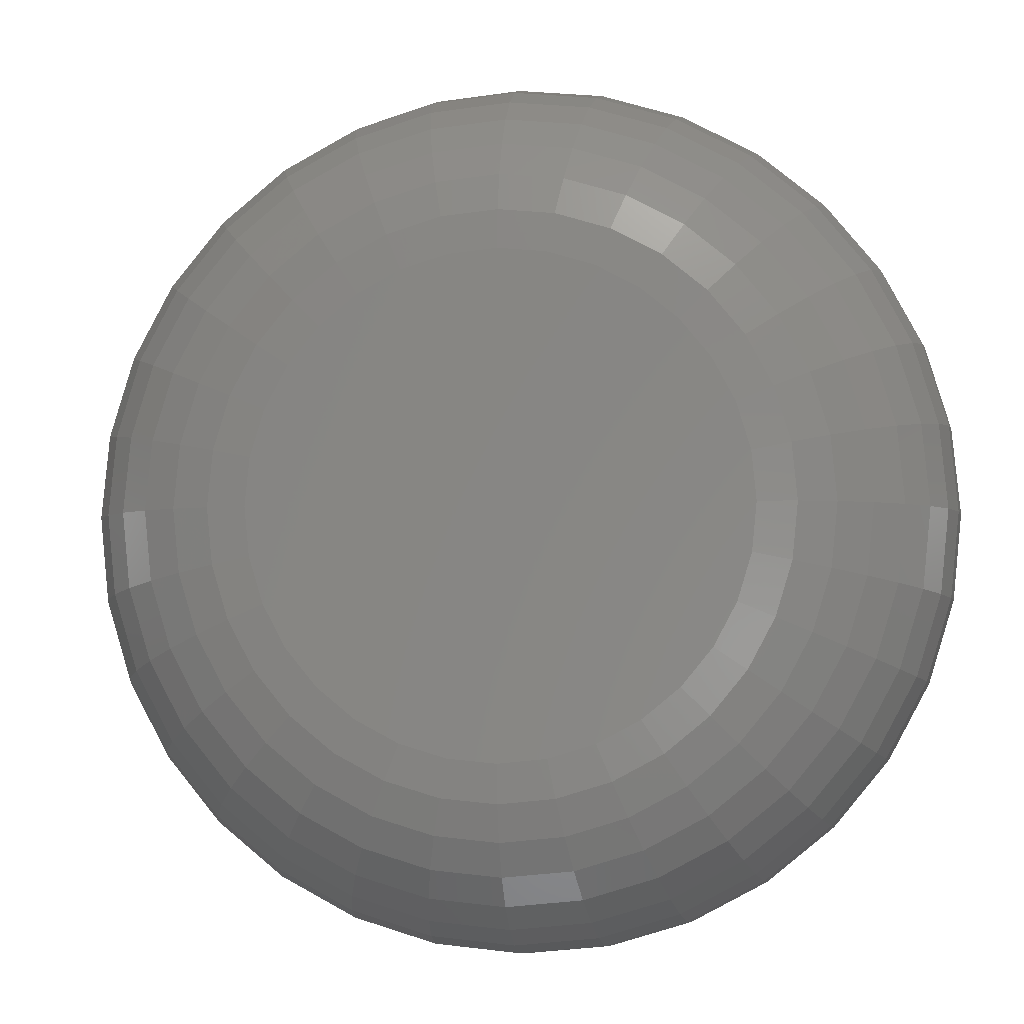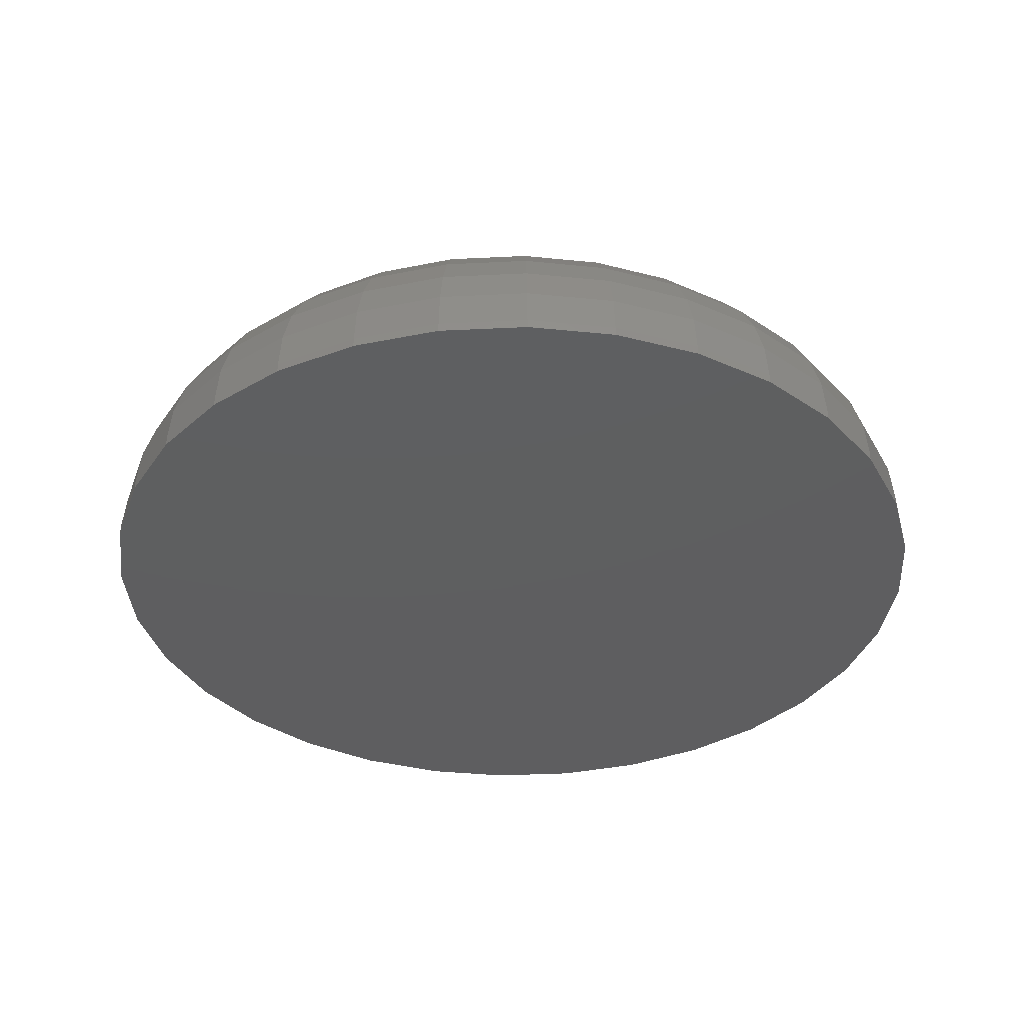
<metadata>
{"format":"stl","ext":"stl","renderer":"f3d","projection":"perspective","resolution":1024,"background":"white","views":[{"elev":-4.5,"azim":-171.9,"up":"+Z"},{"elev":-36.3,"azim":-13.2,"up":"+Y"}]}
</metadata>
<code>
# stl→obj: 320 verts, 636 faces
v 0.007895 8.414e-17 0.422
v 0.09021 9.328e-17 0.4138
v -0.07443 7.5e-17 0.4138
v 0.007895 8.414e-17 -0.422
v -0.07443 7.5e-17 -0.4138
v 0.09021 9.328e-17 -0.4138
v -0.1536 6.622e-17 -0.3898
v 0.1694 1.021e-16 -0.3898
v -0.2265 5.812e-17 -0.3508
v 0.2423 1.102e-16 -0.3508
v -0.2905 5.102e-17 -0.2984
v 0.3063 1.173e-16 -0.2984
v -0.3429 4.519e-17 -0.2344
v 0.3587 1.231e-16 -0.2344
v -0.3819 4.086e-17 -0.1615
v 0.3977 1.274e-16 -0.1615
v -0.406 3.82e-17 -0.08232
v 0.4217 1.301e-16 -0.08232
v -0.4141 3.73e-17 -7.246e-16
v 0.4299 1.31e-16 -1.817e-16
v -0.406 3.82e-17 0.08232
v 0.4217 1.301e-16 0.08232
v -0.3819 4.086e-17 0.1615
v 0.3977 1.274e-16 0.1615
v -0.3429 4.519e-17 0.2344
v 0.3587 1.231e-16 0.2344
v -0.2905 5.102e-17 0.2984
v 0.3063 1.173e-16 0.2984
v -0.2265 5.812e-17 0.3508
v 0.2423 1.102e-16 0.3508
v -0.1536 6.622e-17 0.3898
v 0.1694 1.021e-16 0.3898
v 0.7658 -0.3359 -9.516e-16
v 0.7658 -0.3516 -9.282e-17
v 0.7512 -0.3359 -0.1479
v 0.7512 -0.3516 -0.1479
v 0.7081 -0.3359 -0.29
v 0.7081 -0.3516 -0.29
v 0.6381 -0.3359 -0.4211
v 0.6381 -0.3516 -0.4211
v 0.5438 -0.3359 -0.5359
v 0.5438 -0.3516 -0.5359
v 0.429 -0.3359 -0.6302
v 0.429 -0.3516 -0.6302
v 0.2979 -0.3359 -0.7002
v 0.2979 -0.3516 -0.7002
v 0.1558 -0.3359 -0.7433
v 0.1558 -0.3516 -0.7433
v 0.007895 -0.3359 -0.7579
v 0.007895 -0.3516 -0.7579
v -0.14 -0.3359 -0.7433
v -0.14 -0.3516 -0.7433
v -0.2821 -0.3359 -0.7002
v -0.2821 -0.3516 -0.7002
v -0.4132 -0.3359 -0.6302
v -0.4132 -0.3516 -0.6302
v -0.528 -0.3359 -0.5359
v -0.528 -0.3516 -0.5359
v -0.6223 -0.3359 -0.4211
v -0.6223 -0.3516 -0.4211
v -0.6923 -0.3359 -0.29
v -0.6923 -0.3516 -0.29
v -0.7354 -0.3359 -0.1479
v -0.7354 -0.3516 -0.1479
v -0.75 -0.3359 9.281e-17
v -0.75 -0.3516 9.281e-17
v -0.7354 -0.3359 0.1479
v -0.7354 -0.3516 0.1479
v -0.6923 -0.3359 0.29
v -0.6923 -0.3516 0.29
v -0.6223 -0.3359 0.4211
v -0.6223 -0.3516 0.4211
v -0.528 -0.3359 0.5359
v -0.528 -0.3516 0.5359
v -0.4132 -0.3359 0.6302
v -0.4132 -0.3516 0.6302
v -0.2821 -0.3359 0.7002
v -0.2821 -0.3516 0.7002
v -0.14 -0.3359 0.7433
v -0.14 -0.3516 0.7433
v 0.007895 -0.3359 0.7579
v 0.007895 -0.3516 0.7579
v 0.1558 -0.3359 0.7433
v 0.1558 -0.3516 0.7433
v 0.2979 -0.3359 0.7002
v 0.2979 -0.3516 0.7002
v 0.429 -0.3359 0.6302
v 0.429 -0.3516 0.6302
v 0.5438 -0.3359 0.5359
v 0.5438 -0.3516 0.5359
v 0.6381 -0.3359 0.4211
v 0.6381 -0.3516 0.4211
v 0.7081 -0.3359 0.29
v 0.7081 -0.3516 0.29
v 0.7512 -0.3359 0.1479
v 0.7512 -0.3516 0.1479
v 0.7593 -0.2704 2.245e-16
v 0.7449 -0.2704 -0.1466
v 0.7402 -0.2074 1.714e-16
v 0.7261 -0.2074 -0.1429
v 0.7092 -0.1493 1.736e-16
v 0.6957 -0.1493 -0.1368
v 0.6674 -0.09839 6.453e-17
v 0.6547 -0.09839 -0.1287
v 0.6165 -0.05662 6.612e-17
v 0.6048 -0.05662 -0.1187
v 0.5584 -0.02557 1.179e-17
v 0.5478 -0.02557 -0.1074
v 0.4954 -0.006455 -4.3e-17
v 0.486 -0.006455 -0.09511
v -0.7291 -0.2704 -0.1466
v -0.7435 -0.2704 -6.081e-16
v -0.7104 -0.2074 -0.1429
v -0.7244 -0.2074 -4.947e-16
v -0.6799 -0.1493 -0.1368
v -0.6934 -0.1493 -5.48e-16
v -0.6389 -0.09839 -0.1287
v -0.6516 -0.09839 -4.351e-16
v -0.589 -0.05662 -0.1187
v -0.6007 -0.05662 -4.335e-16
v -0.532 -0.02557 -0.1074
v -0.5426 -0.02557 -4.878e-16
v -0.4702 -0.006455 -0.09511
v -0.4796 -0.006455 -4.871e-16
v -0.6863 -0.2704 -0.2876
v -0.6687 -0.2074 -0.2802
v -0.64 -0.1493 -0.2684
v -0.6014 -0.09839 -0.2524
v -0.5544 -0.05662 -0.2329
v -0.5007 -0.02557 -0.2107
v -0.4425 -0.006455 -0.1866
v -0.6169 -0.2704 -0.4175
v -0.601 -0.2074 -0.4069
v -0.5752 -0.1493 -0.3896
v -0.5405 -0.09839 -0.3664
v -0.4981 -0.05662 -0.3381
v -0.4498 -0.02557 -0.3058
v -0.3974 -0.006455 -0.2708
v -0.5235 -0.2704 -0.5313
v -0.5099 -0.2074 -0.5178
v -0.488 -0.1493 -0.4959
v -0.4584 -0.09839 -0.4663
v -0.4224 -0.05662 -0.4303
v -0.3814 -0.02557 -0.3893
v -0.3368 -0.006455 -0.3447
v -0.4096 -0.2704 -0.6248
v -0.399 -0.2074 -0.6089
v -0.3817 -0.1493 -0.5831
v -0.3585 -0.09839 -0.5484
v -0.3302 -0.05662 -0.506
v -0.298 -0.02557 -0.4577
v -0.2629 -0.006455 -0.4053
v -0.2797 -0.2704 -0.6942
v -0.2724 -0.2074 -0.6766
v -0.2605 -0.1493 -0.6479
v -0.2445 -0.09839 -0.6093
v -0.225 -0.05662 -0.5623
v -0.2028 -0.02557 -0.5086
v -0.1787 -0.006455 -0.4504
v -0.1387 -0.2704 -0.737
v -0.135 -0.2074 -0.7183
v -0.1289 -0.1493 -0.6878
v -0.1208 -0.09839 -0.6468
v -0.1108 -0.05662 -0.5969
v -0.09951 -0.02557 -0.5399
v -0.08721 -0.006455 -0.4781
v 0.007895 -0.2704 -0.7514
v 0.007895 -0.2074 -0.7323
v 0.007895 -0.1493 -0.7013
v 0.007895 -0.09839 -0.6595
v 0.007895 -0.05662 -0.6086
v 0.007895 -0.02557 -0.5505
v 0.007895 -0.006455 -0.4875
v 0.1545 -0.2704 -0.737
v 0.1508 -0.2074 -0.7183
v 0.1447 -0.1493 -0.6878
v 0.1366 -0.09839 -0.6468
v 0.1266 -0.05662 -0.5969
v 0.1153 -0.02557 -0.5399
v 0.103 -0.006455 -0.4781
v 0.2955 -0.2704 -0.6942
v 0.2881 -0.2074 -0.6766
v 0.2763 -0.1493 -0.6479
v 0.2603 -0.09839 -0.6093
v 0.2408 -0.05662 -0.5623
v 0.2186 -0.02557 -0.5086
v 0.1945 -0.006455 -0.4504
v 0.4254 -0.2704 -0.6248
v 0.4148 -0.2074 -0.6089
v 0.3975 -0.1493 -0.5831
v 0.3743 -0.09839 -0.5484
v 0.346 -0.05662 -0.506
v 0.3137 -0.02557 -0.4577
v 0.2787 -0.006455 -0.4053
v 0.5392 -0.2704 -0.5313
v 0.5257 -0.2074 -0.5178
v 0.5038 -0.1493 -0.4959
v 0.4742 -0.09839 -0.4663
v 0.4382 -0.05662 -0.4303
v 0.3972 -0.02557 -0.3893
v 0.3526 -0.006455 -0.3447
v 0.6327 -0.2704 -0.4175
v 0.6168 -0.2074 -0.4069
v 0.591 -0.1493 -0.3896
v 0.5562 -0.09839 -0.3664
v 0.5139 -0.05662 -0.3381
v 0.4656 -0.02557 -0.3058
v 0.4132 -0.006455 -0.2708
v 0.7021 -0.2704 -0.2876
v 0.6845 -0.2074 -0.2802
v 0.6558 -0.1493 -0.2684
v 0.6172 -0.09839 -0.2524
v 0.5702 -0.05662 -0.2329
v 0.5165 -0.02557 -0.2107
v 0.4583 -0.006455 -0.1866
v -0.7291 -0.2704 0.1466
v -0.7104 -0.2074 0.1429
v -0.6799 -0.1493 0.1368
v -0.6389 -0.09839 0.1287
v -0.589 -0.05662 0.1187
v -0.532 -0.02557 0.1074
v -0.4702 -0.006455 0.09511
v 0.7449 -0.2704 0.1466
v 0.7261 -0.2074 0.1429
v 0.6957 -0.1493 0.1368
v 0.6547 -0.09839 0.1287
v 0.6048 -0.05662 0.1187
v 0.5478 -0.02557 0.1074
v 0.486 -0.006455 0.09511
v 0.7021 -0.2704 0.2876
v 0.6845 -0.2074 0.2802
v 0.6558 -0.1493 0.2684
v 0.6172 -0.09839 0.2524
v 0.5702 -0.05662 0.2329
v 0.5165 -0.02557 0.2107
v 0.4583 -0.006455 0.1866
v 0.6327 -0.2704 0.4175
v 0.6168 -0.2074 0.4069
v 0.591 -0.1493 0.3896
v 0.5562 -0.09839 0.3664
v 0.5139 -0.05662 0.3381
v 0.4656 -0.02557 0.3058
v 0.4132 -0.006455 0.2708
v 0.5392 -0.2704 0.5313
v 0.5257 -0.2074 0.5178
v 0.5038 -0.1493 0.4959
v 0.4742 -0.09839 0.4663
v 0.4382 -0.05662 0.4303
v 0.3972 -0.02557 0.3893
v 0.3526 -0.006455 0.3447
v 0.4254 -0.2704 0.6248
v 0.4148 -0.2074 0.6089
v 0.3975 -0.1493 0.5831
v 0.3743 -0.09839 0.5484
v 0.346 -0.05662 0.506
v 0.3137 -0.02557 0.4577
v 0.2787 -0.006455 0.4053
v 0.2955 -0.2704 0.6942
v 0.2881 -0.2074 0.6766
v 0.2763 -0.1493 0.6479
v 0.2603 -0.09839 0.6093
v 0.2408 -0.05662 0.5623
v 0.2186 -0.02557 0.5086
v 0.1945 -0.006455 0.4504
v 0.1545 -0.2704 0.737
v 0.1508 -0.2074 0.7183
v 0.1447 -0.1493 0.6878
v 0.1366 -0.09839 0.6468
v 0.1266 -0.05662 0.5969
v 0.1153 -0.02557 0.5399
v 0.103 -0.006455 0.4781
v 0.007895 -0.2704 0.7514
v 0.007895 -0.2074 0.7323
v 0.007895 -0.1493 0.7013
v 0.007895 -0.09839 0.6595
v 0.007895 -0.05662 0.6086
v 0.007895 -0.02557 0.5505
v 0.007895 -0.006455 0.4875
v -0.1387 -0.2704 0.737
v -0.135 -0.2074 0.7183
v -0.1289 -0.1493 0.6878
v -0.1208 -0.09839 0.6468
v -0.1108 -0.05662 0.5969
v -0.09951 -0.02557 0.5399
v -0.08721 -0.006455 0.4781
v -0.2797 -0.2704 0.6942
v -0.2724 -0.2074 0.6766
v -0.2605 -0.1493 0.6479
v -0.2445 -0.09839 0.6093
v -0.225 -0.05662 0.5623
v -0.2028 -0.02557 0.5086
v -0.1787 -0.006455 0.4504
v -0.4096 -0.2704 0.6248
v -0.399 -0.2074 0.6089
v -0.3817 -0.1493 0.5831
v -0.3585 -0.09839 0.5484
v -0.3302 -0.05662 0.506
v -0.298 -0.02557 0.4577
v -0.2629 -0.006455 0.4053
v -0.5235 -0.2704 0.5313
v -0.5099 -0.2074 0.5178
v -0.488 -0.1493 0.4959
v -0.4584 -0.09839 0.4663
v -0.4224 -0.05662 0.4303
v -0.3814 -0.02557 0.3893
v -0.3368 -0.006455 0.3447
v -0.6169 -0.2704 0.4175
v -0.601 -0.2074 0.4069
v -0.5752 -0.1493 0.3896
v -0.5405 -0.09839 0.3664
v -0.4981 -0.05662 0.3381
v -0.4498 -0.02557 0.3058
v -0.3974 -0.006455 0.2708
v -0.6863 -0.2704 0.2876
v -0.6687 -0.2074 0.2802
v -0.64 -0.1493 0.2684
v -0.6014 -0.09839 0.2524
v -0.5544 -0.05662 0.2329
v -0.5007 -0.02557 0.2107
v -0.4425 -0.006455 0.1866
f 1 2 3
f 4 5 6
f 6 5 7
f 6 7 8
f 8 7 9
f 8 9 10
f 10 9 11
f 10 11 12
f 12 11 13
f 12 13 14
f 14 13 15
f 14 15 16
f 16 15 17
f 16 17 18
f 18 17 19
f 18 19 20
f 20 19 21
f 20 21 22
f 22 21 23
f 22 23 24
f 24 23 25
f 24 25 26
f 26 25 27
f 26 27 28
f 28 27 29
f 28 29 30
f 30 29 31
f 30 31 32
f 32 31 3
f 32 3 2
f 33 34 35
f 35 34 36
f 35 36 37
f 37 36 38
f 37 38 39
f 39 38 40
f 39 40 41
f 41 40 42
f 41 42 43
f 43 42 44
f 43 44 45
f 45 44 46
f 45 46 47
f 47 46 48
f 47 48 49
f 49 48 50
f 49 50 51
f 51 50 52
f 51 52 53
f 53 52 54
f 53 54 55
f 55 54 56
f 55 56 57
f 57 56 58
f 57 58 59
f 59 58 60
f 59 60 61
f 61 60 62
f 61 62 63
f 63 62 64
f 63 64 65
f 65 64 66
f 65 66 67
f 67 66 68
f 67 68 69
f 69 68 70
f 69 70 71
f 71 70 72
f 71 72 73
f 73 72 74
f 73 74 75
f 75 74 76
f 75 76 77
f 77 76 78
f 77 78 79
f 79 78 80
f 79 80 81
f 81 80 82
f 81 82 83
f 83 82 84
f 83 84 85
f 85 84 86
f 85 86 87
f 87 86 88
f 87 88 89
f 89 88 90
f 89 90 91
f 91 90 92
f 91 92 93
f 93 92 94
f 93 94 95
f 95 94 96
f 95 96 33
f 33 96 34
f 33 35 97
f 97 35 98
f 97 98 99
f 99 98 100
f 99 100 101
f 101 100 102
f 101 102 103
f 103 102 104
f 103 104 105
f 105 104 106
f 105 106 107
f 107 106 108
f 107 108 109
f 109 108 110
f 109 110 20
f 20 110 18
f 63 65 111
f 111 65 112
f 111 112 113
f 113 112 114
f 113 114 115
f 115 114 116
f 115 116 117
f 117 116 118
f 117 118 119
f 119 118 120
f 119 120 121
f 121 120 122
f 121 122 123
f 123 122 124
f 123 124 17
f 17 124 19
f 61 63 125
f 125 63 111
f 125 111 126
f 126 111 113
f 126 113 127
f 127 113 115
f 127 115 128
f 128 115 117
f 128 117 129
f 129 117 119
f 129 119 130
f 130 119 121
f 130 121 131
f 131 121 123
f 131 123 15
f 15 123 17
f 59 61 132
f 132 61 125
f 132 125 133
f 133 125 126
f 133 126 134
f 134 126 127
f 134 127 135
f 135 127 128
f 135 128 136
f 136 128 129
f 136 129 137
f 137 129 130
f 137 130 138
f 138 130 131
f 138 131 13
f 13 131 15
f 57 59 139
f 139 59 132
f 139 132 140
f 140 132 133
f 140 133 141
f 141 133 134
f 141 134 142
f 142 134 135
f 142 135 143
f 143 135 136
f 143 136 144
f 144 136 137
f 144 137 145
f 145 137 138
f 145 138 11
f 11 138 13
f 55 57 146
f 146 57 139
f 146 139 147
f 147 139 140
f 147 140 148
f 148 140 141
f 148 141 149
f 149 141 142
f 149 142 150
f 150 142 143
f 150 143 151
f 151 143 144
f 151 144 152
f 152 144 145
f 152 145 9
f 9 145 11
f 53 55 153
f 153 55 146
f 153 146 154
f 154 146 147
f 154 147 155
f 155 147 148
f 155 148 156
f 156 148 149
f 156 149 157
f 157 149 150
f 157 150 158
f 158 150 151
f 158 151 159
f 159 151 152
f 159 152 7
f 7 152 9
f 51 53 160
f 160 53 153
f 160 153 161
f 161 153 154
f 161 154 162
f 162 154 155
f 162 155 163
f 163 155 156
f 163 156 164
f 164 156 157
f 164 157 165
f 165 157 158
f 165 158 166
f 166 158 159
f 166 159 5
f 5 159 7
f 49 51 167
f 167 51 160
f 167 160 168
f 168 160 161
f 168 161 169
f 169 161 162
f 169 162 170
f 170 162 163
f 170 163 171
f 171 163 164
f 171 164 172
f 172 164 165
f 172 165 173
f 173 165 166
f 173 166 4
f 4 166 5
f 47 49 174
f 174 49 167
f 174 167 175
f 175 167 168
f 175 168 176
f 176 168 169
f 176 169 177
f 177 169 170
f 177 170 178
f 178 170 171
f 178 171 179
f 179 171 172
f 179 172 180
f 180 172 173
f 180 173 6
f 6 173 4
f 45 47 181
f 181 47 174
f 181 174 182
f 182 174 175
f 182 175 183
f 183 175 176
f 183 176 184
f 184 176 177
f 184 177 185
f 185 177 178
f 185 178 186
f 186 178 179
f 186 179 187
f 187 179 180
f 187 180 8
f 8 180 6
f 43 45 188
f 188 45 181
f 188 181 189
f 189 181 182
f 189 182 190
f 190 182 183
f 190 183 191
f 191 183 184
f 191 184 192
f 192 184 185
f 192 185 193
f 193 185 186
f 193 186 194
f 194 186 187
f 194 187 10
f 10 187 8
f 41 43 195
f 195 43 188
f 195 188 196
f 196 188 189
f 196 189 197
f 197 189 190
f 197 190 198
f 198 190 191
f 198 191 199
f 199 191 192
f 199 192 200
f 200 192 193
f 200 193 201
f 201 193 194
f 201 194 12
f 12 194 10
f 39 41 202
f 202 41 195
f 202 195 203
f 203 195 196
f 203 196 204
f 204 196 197
f 204 197 205
f 205 197 198
f 205 198 206
f 206 198 199
f 206 199 207
f 207 199 200
f 207 200 208
f 208 200 201
f 208 201 14
f 14 201 12
f 37 39 209
f 209 39 202
f 209 202 210
f 210 202 203
f 210 203 211
f 211 203 204
f 211 204 212
f 212 204 205
f 212 205 213
f 213 205 206
f 213 206 214
f 214 206 207
f 214 207 215
f 215 207 208
f 215 208 16
f 16 208 14
f 35 37 98
f 98 37 209
f 98 209 100
f 100 209 210
f 100 210 102
f 102 210 211
f 102 211 104
f 104 211 212
f 104 212 106
f 106 212 213
f 106 213 108
f 108 213 214
f 108 214 110
f 110 214 215
f 110 215 18
f 18 215 16
f 65 67 112
f 112 67 216
f 112 216 114
f 114 216 217
f 114 217 116
f 116 217 218
f 116 218 118
f 118 218 219
f 118 219 120
f 120 219 220
f 120 220 122
f 122 220 221
f 122 221 124
f 124 221 222
f 124 222 19
f 19 222 21
f 95 33 223
f 223 33 97
f 223 97 224
f 224 97 99
f 224 99 225
f 225 99 101
f 225 101 226
f 226 101 103
f 226 103 227
f 227 103 105
f 227 105 228
f 228 105 107
f 228 107 229
f 229 107 109
f 229 109 22
f 22 109 20
f 93 95 230
f 230 95 223
f 230 223 231
f 231 223 224
f 231 224 232
f 232 224 225
f 232 225 233
f 233 225 226
f 233 226 234
f 234 226 227
f 234 227 235
f 235 227 228
f 235 228 236
f 236 228 229
f 236 229 24
f 24 229 22
f 91 93 237
f 237 93 230
f 237 230 238
f 238 230 231
f 238 231 239
f 239 231 232
f 239 232 240
f 240 232 233
f 240 233 241
f 241 233 234
f 241 234 242
f 242 234 235
f 242 235 243
f 243 235 236
f 243 236 26
f 26 236 24
f 89 91 244
f 244 91 237
f 244 237 245
f 245 237 238
f 245 238 246
f 246 238 239
f 246 239 247
f 247 239 240
f 247 240 248
f 248 240 241
f 248 241 249
f 249 241 242
f 249 242 250
f 250 242 243
f 250 243 28
f 28 243 26
f 87 89 251
f 251 89 244
f 251 244 252
f 252 244 245
f 252 245 253
f 253 245 246
f 253 246 254
f 254 246 247
f 254 247 255
f 255 247 248
f 255 248 256
f 256 248 249
f 256 249 257
f 257 249 250
f 257 250 30
f 30 250 28
f 85 87 258
f 258 87 251
f 258 251 259
f 259 251 252
f 259 252 260
f 260 252 253
f 260 253 261
f 261 253 254
f 261 254 262
f 262 254 255
f 262 255 263
f 263 255 256
f 263 256 264
f 264 256 257
f 264 257 32
f 32 257 30
f 83 85 265
f 265 85 258
f 265 258 266
f 266 258 259
f 266 259 267
f 267 259 260
f 267 260 268
f 268 260 261
f 268 261 269
f 269 261 262
f 269 262 270
f 270 262 263
f 270 263 271
f 271 263 264
f 271 264 2
f 2 264 32
f 81 83 272
f 272 83 265
f 272 265 273
f 273 265 266
f 273 266 274
f 274 266 267
f 274 267 275
f 275 267 268
f 275 268 276
f 276 268 269
f 276 269 277
f 277 269 270
f 277 270 278
f 278 270 271
f 278 271 1
f 1 271 2
f 79 81 279
f 279 81 272
f 279 272 280
f 280 272 273
f 280 273 281
f 281 273 274
f 281 274 282
f 282 274 275
f 282 275 283
f 283 275 276
f 283 276 284
f 284 276 277
f 284 277 285
f 285 277 278
f 285 278 3
f 3 278 1
f 77 79 286
f 286 79 279
f 286 279 287
f 287 279 280
f 287 280 288
f 288 280 281
f 288 281 289
f 289 281 282
f 289 282 290
f 290 282 283
f 290 283 291
f 291 283 284
f 291 284 292
f 292 284 285
f 292 285 31
f 31 285 3
f 75 77 293
f 293 77 286
f 293 286 294
f 294 286 287
f 294 287 295
f 295 287 288
f 295 288 296
f 296 288 289
f 296 289 297
f 297 289 290
f 297 290 298
f 298 290 291
f 298 291 299
f 299 291 292
f 299 292 29
f 29 292 31
f 73 75 300
f 300 75 293
f 300 293 301
f 301 293 294
f 301 294 302
f 302 294 295
f 302 295 303
f 303 295 296
f 303 296 304
f 304 296 297
f 304 297 305
f 305 297 298
f 305 298 306
f 306 298 299
f 306 299 27
f 27 299 29
f 71 73 307
f 307 73 300
f 307 300 308
f 308 300 301
f 308 301 309
f 309 301 302
f 309 302 310
f 310 302 303
f 310 303 311
f 311 303 304
f 311 304 312
f 312 304 305
f 312 305 313
f 313 305 306
f 313 306 25
f 25 306 27
f 69 71 314
f 314 71 307
f 314 307 315
f 315 307 308
f 315 308 316
f 316 308 309
f 316 309 317
f 317 309 310
f 317 310 318
f 318 310 311
f 318 311 319
f 319 311 312
f 319 312 320
f 320 312 313
f 320 313 23
f 23 313 25
f 67 69 216
f 216 69 314
f 216 314 217
f 217 314 315
f 217 315 218
f 218 315 316
f 218 316 219
f 219 316 317
f 219 317 220
f 220 317 318
f 220 318 221
f 221 318 319
f 221 319 222
f 222 319 320
f 222 320 21
f 21 320 23
f 80 84 82
f 84 80 86
f 86 80 78
f 86 78 88
f 88 78 76
f 88 76 90
f 90 76 74
f 90 74 92
f 92 74 72
f 92 72 94
f 94 72 70
f 94 70 96
f 96 70 68
f 96 68 34
f 34 68 66
f 34 66 36
f 36 66 64
f 36 64 38
f 38 64 62
f 38 62 40
f 40 62 60
f 40 60 42
f 42 60 58
f 42 58 44
f 44 58 56
f 44 56 46
f 46 56 54
f 46 54 48
f 48 54 52
f 48 52 50

</code>
